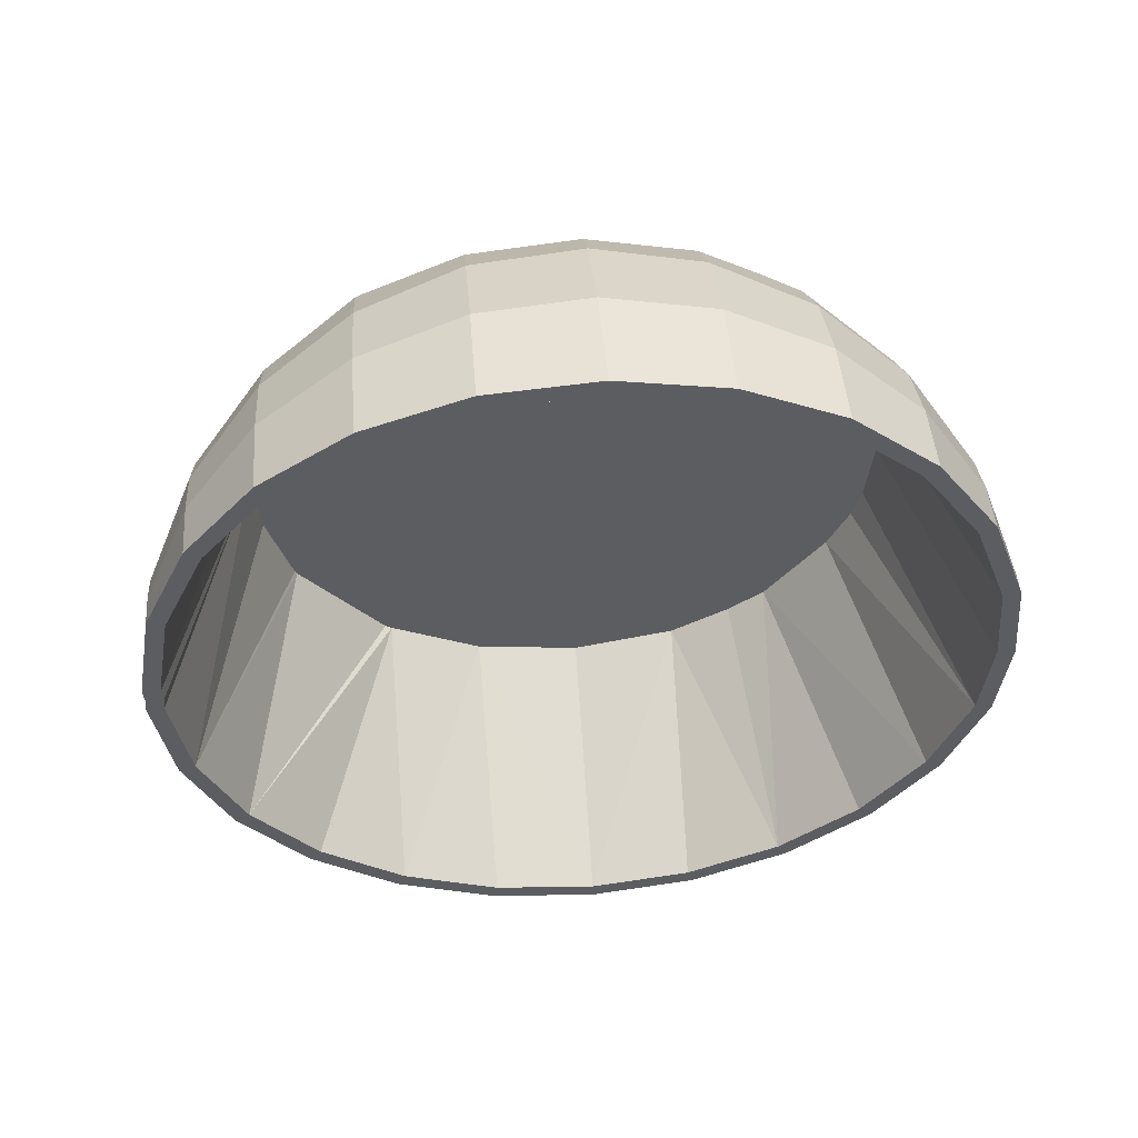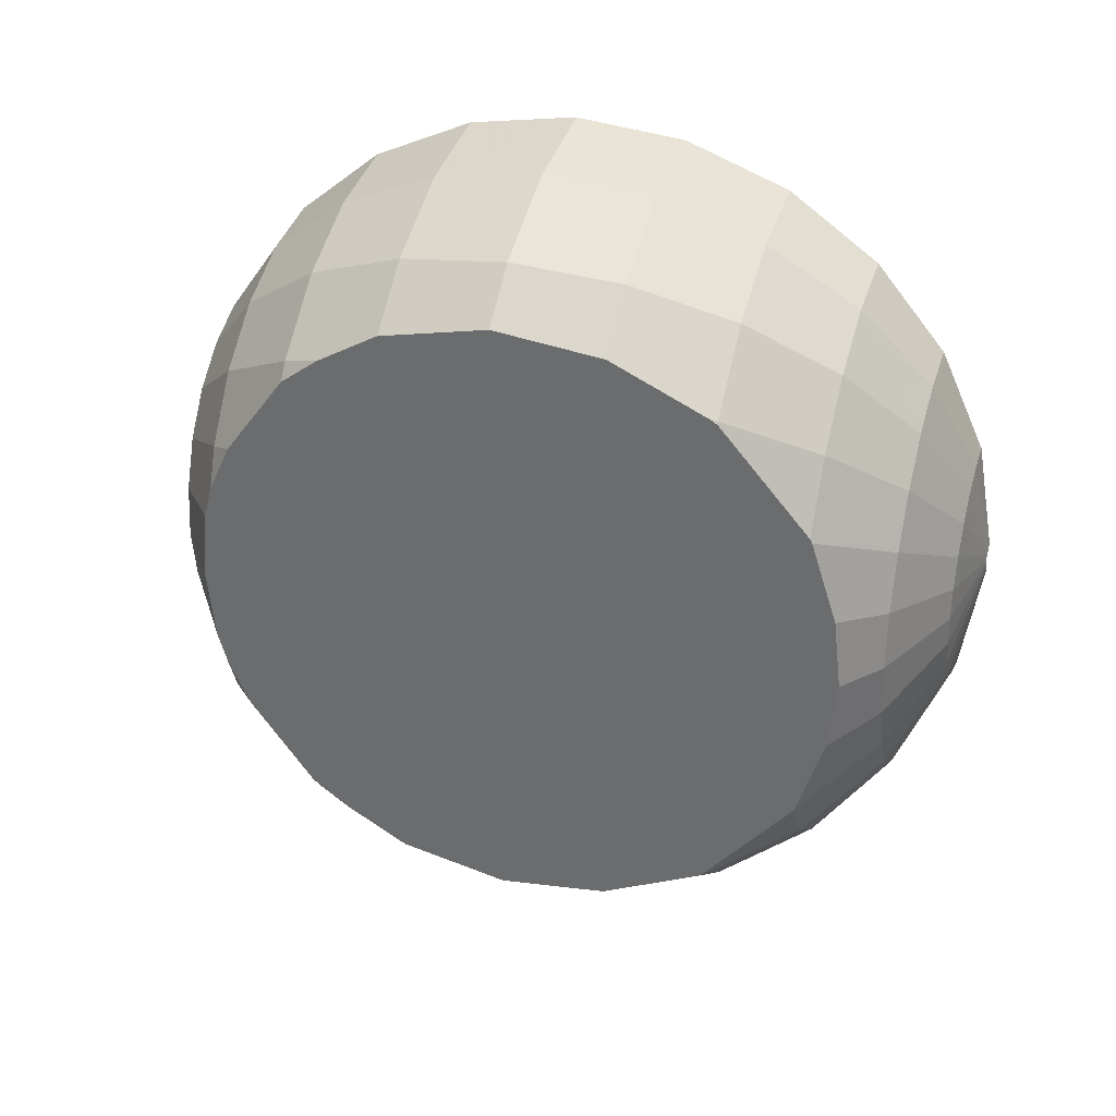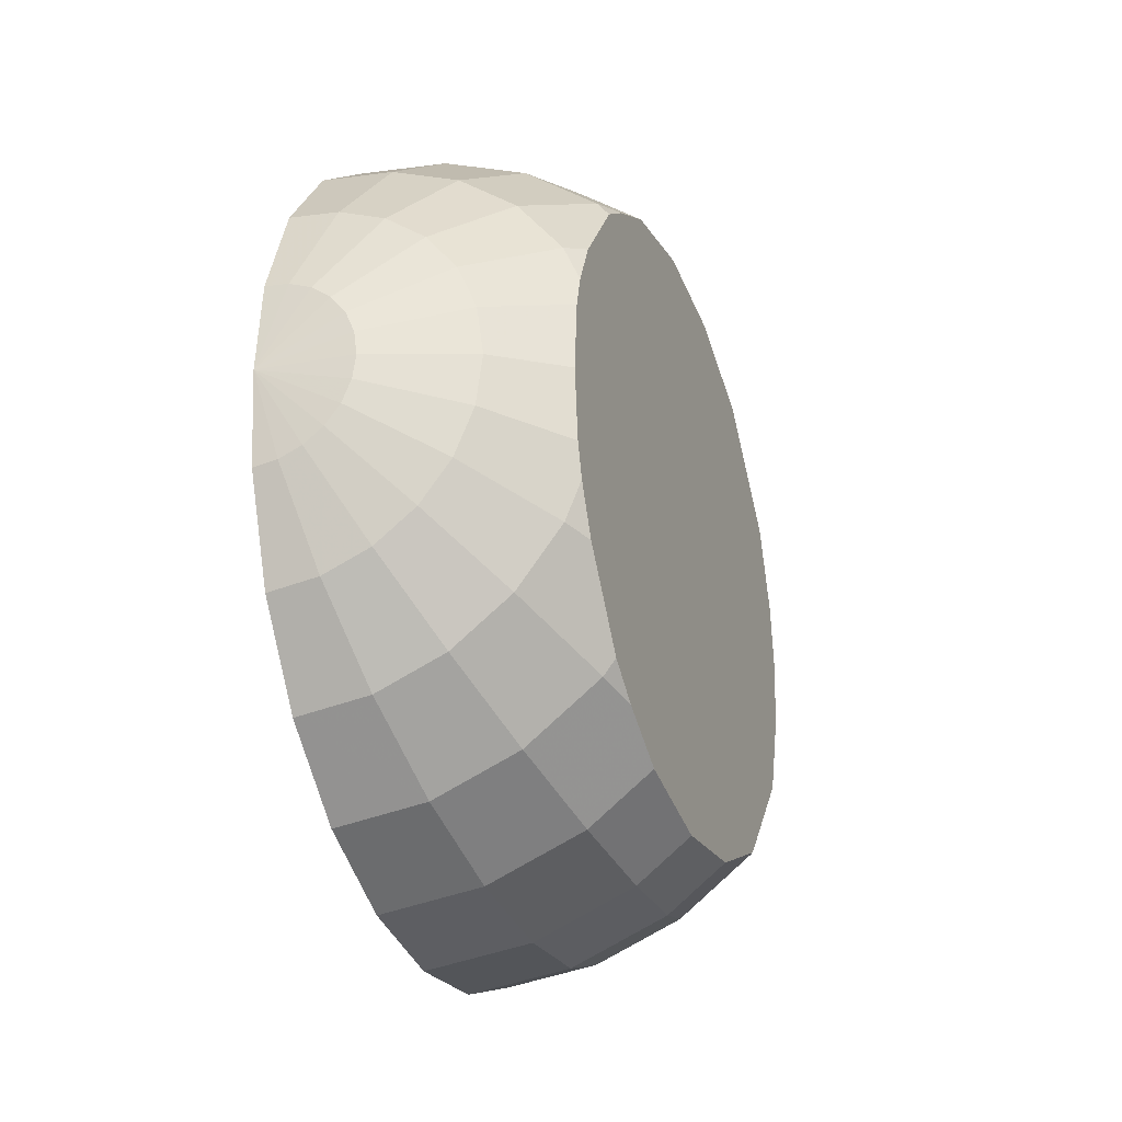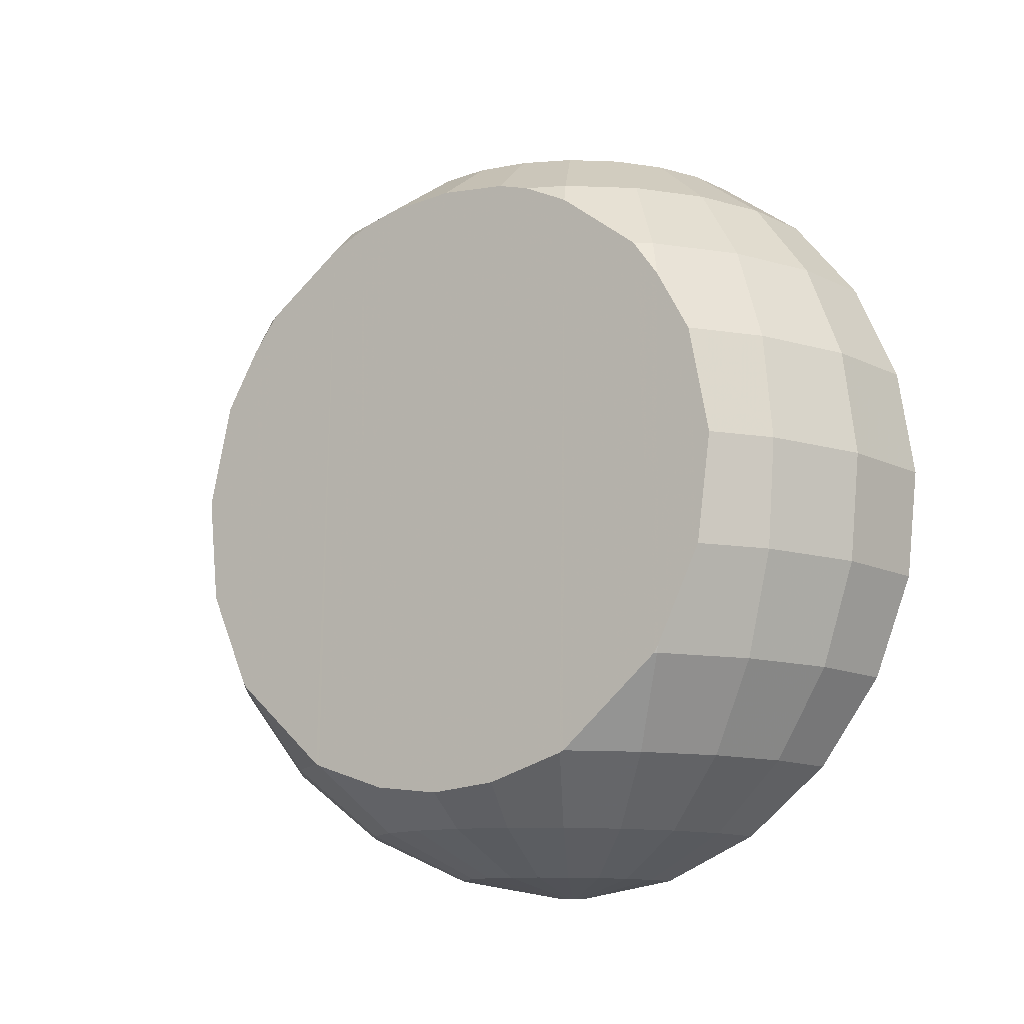
<metadata>
{"format":"obj","ext":"obj","renderer":"f3d","projection":"perspective","resolution":1024,"background":"white","views":[{"elev":52.4,"azim":-96.2,"up":"+Y"},{"elev":33.2,"azim":105.7,"up":"+Y"},{"elev":-28.8,"azim":18.3,"up":"+Y"},{"elev":-10.3,"azim":124.4,"up":"+Z"}]}
</metadata>
<code>
v -0.0009327 0.02498 -0.0447
v -0.007091 0.01398 -0.0508
v -0.00779 0.02781 -0.04491
v -0.01088 0.01555 -0.05091
v -0.01515 0.02878 -0.04515
v -0.01494 0.01608 -0.05104
v -0.01521 0.02757 -0.04324
v -0.01551 0.03785 -0.03464
v -0.01546 0.03951 -0.03616
v -0.01588 0.04555 -0.02367
v -0.01585 0.04756 -0.02471
v -0.01631 0.05016 -0.01108
v -0.01629 0.05236 -0.01157
v -0.01676 0.05134 0.002274
v 0.01695 0.04114 0.003411
v 0.01741 0.03957 -0.01053
v 0.009832 0.04538 -0.01074
v 0.01783 0.03393 -0.02284
v 0.007828 0.04123 -0.02396
v -0.003594 0.04595 -0.02431
v -0.002772 0.05059 -0.01113
v 0.01003 0.04644 0.003217
v -0.002895 0.05178 0.002823
v 0.008413 0.04433 0.01696
v -0.003954 0.04945 0.01659
v 0.005088 0.03921 0.02956
v -0.005878 0.04374 0.02923
v 0.0002824 0.03141 0.04015
v -0.008535 0.03506 0.03988
v -0.005677 0.02147 0.04801
v -0.01175 0.02398 0.04783
v -0.01238 0.01007 0.05261
v -0.01529 0.01128 0.05252
v -0.01843 -0.0003731 0.05348
v -0.01841 0.01168 0.05242
v -0.01826 0.02484 0.04761
v -0.018 0.03629 0.03957
v -0.01764 0.04528 0.02884
v -0.01722 0.05118 0.01615
v -0.01676 0.0536 0.00237
v -0.005306 0.03818 -0.03583
v 0.004156 0.03427 -0.03554
v 0.004958 0.02047 -0.04453
v 0.01228 0.02804 -0.03532
v 0.009481 0.01458 -0.04442
v 0.01827 0.01977 -0.03543
v 0.01826 0.02027 -0.03517
v 0.01581 0.01924 0.03772
v 0.01607 0.02996 0.02986
v 0.01786 0.03342 -0.02368
v 0.01764 0.03371 -0.02369
v 0.01622 0.03358 0.02507
v 0.01649 0.03815 0.01719
v 0.01451 0.03199 0.02983
v 0.007857 0.02561 0.04036
v -0.0004634 0.01748 0.04816
v -0.009887 0.008162 0.05268
v -0.00797 0.005669 0.05272
v 0.003539 0.01227 0.04825
v 0.01367 0.01804 0.0405
v -0.01794 0.03477 0.03791
v -0.0176 0.04338 0.02763
v -0.01501 0.0154 -0.04889
v 0.01839 0.009365 -0.03882
v 0.01233 0.007726 -0.04438
v 0.0002278 0.00446 -0.05062
v -0.001343 0.008245 -0.05064
v -0.00384 0.01149 -0.05071
v -0.01351 0.001738 -0.05342
v -0.0139 0.002037 -0.05343
v -0.01436 0.002226 -0.05344
v -0.01484 0.00229 -0.05346
v -0.01485 0.0004007 -0.05329
v -0.01321 0.001347 -0.05341
v -0.01302 0.0008917 -0.05341
v -0.01296 0.0004033 -0.05341
v 0.0007668 0.0003981 -0.05063
v 0.0002367 -0.003664 -0.05068
v 0.01234 -0.006993 -0.04448
v 0.0133 0.0003668 -0.0444
v 0.01841 -0.008701 -0.03895
v 0.01843 0.0003395 -0.03987
v 0.01567 -0.0002573 0.04247
v 0.01569 0.008782 0.04169
v 0.01572 0.0131 0.04054
v -0.01492 0.002194 -0.0512
v -0.01492 0.0003841 -0.05104
v -0.01492 -0.001423 -0.05123
v -0.01498 -0.01467 -0.04911
v 0.01831 -0.01915 -0.03571
v 0.009511 -0.01385 -0.04463
v -0.001327 -0.007451 -0.05076
v -0.01302 -8.515e-05 -0.05341
v -0.01321 -0.0005408 -0.05342
v -0.01351 -0.0009312 -0.05344
v -0.003816 -0.0107 -0.05087
v 0.005001 -0.01975 -0.04482
v 0.01234 -0.02744 -0.03572
v 0.0183 -0.01966 -0.03546
v 0.01585 -0.01968 0.03744
v 0.01575 -0.01359 0.04034
v 0.01571 -0.009284 0.04156
v 0.006072 -0.006822 0.0482
v 0.006922 -0.0003085 0.04828
v -0.006351 -0.000355 0.05273
v 0.006058 0.006204 0.04829
v -0.006764 0.002763 0.05274
v -0.01833 0.01119 0.05021
v -0.01819 0.02379 0.04561
v -0.0172 0.04903 0.01548
v -0.01836 -0.0003568 0.05124
v -0.006757 -0.003474 0.0527
v 0.003566 -0.01289 0.04807
v -0.007957 -0.006381 0.05264
v -0.0004254 -0.01811 0.0479
v -0.009869 -0.008877 0.05255
v -0.00563 -0.02211 0.0477
v -0.01236 -0.01079 0.05246
v -0.01169 -0.02463 0.04748
v -0.01526 -0.012 0.05235
v -0.0182 -0.02549 0.04725
v -0.01838 -0.01241 0.05224
v -0.01814 -0.02442 0.04526
v -0.01786 -0.03528 0.03741
v -0.01831 -0.01189 0.05005
v 0.01371 -0.01853 0.04024
v 0.007913 -0.0261 0.03999
v 0.0003506 -0.03192 0.03969
v -0.00846 -0.03558 0.03937
v -0.01792 -0.03684 0.03905
v -0.01751 -0.04374 0.027
v 0.01613 -0.03029 0.02943
v 0.01458 -0.03232 0.02936
v 0.01812 -0.02632 -0.02981
v 0.01793 -0.03298 -0.02416
v 0.01771 -0.03327 -0.02417
v -0.01515 -0.02691 -0.04363
v 0.0179 -0.03349 -0.02333
v 0.0163 -0.03384 0.02458
v 0.005173 -0.03955 0.02899
v -0.005784 -0.04411 0.02859
v 0.008509 -0.04449 0.01632
v -0.003847 -0.04963 0.01587
v 0.01013 -0.0464 0.002548
v -0.002783 -0.05176 0.002076
v 0.009928 -0.04514 -0.01139
v -0.002663 -0.05037 -0.01186
v 0.007915 -0.0408 -0.02455
v -0.003496 -0.04554 -0.02497
v 0.004229 -0.03368 -0.03603
v -0.005224 -0.03761 -0.03638
v -0.0008796 -0.02427 -0.04505
v -0.007731 -0.02712 -0.0453
v -0.007062 -0.0132 -0.05099
v -0.01084 -0.01477 -0.05113
v -0.0139 -0.001232 -0.05345
v -0.01435 -0.001421 -0.05347
v -0.01484 -0.001486 -0.05348
v -0.0149 -0.01531 -0.05127
v -0.01508 -0.02809 -0.04556
v -0.01537 -0.03896 -0.03673
v -0.01575 -0.04717 -0.02539
v -0.01618 -0.05216 -0.01232
v -0.01665 -0.0536 0.001597
v -0.01711 -0.05138 0.01541
v -0.01755 -0.04567 0.02819
v -0.01709 -0.04922 0.01477
v 0.01657 -0.03829 0.01664
v -0.01665 -0.05134 0.001534
v -0.01642 -0.05065 -0.005132
v -0.0162 -0.04996 -0.0118
v -0.01578 -0.04518 -0.02432
v -0.01543 -0.03731 -0.03518
v 0.0175 -0.03931 -0.0111
v 0.01703 -0.04109 0.002818
f 1 2 3
f 3 2 1
f 4 3 2
f 2 3 4
f 3 4 5
f 5 4 3
f 6 5 4
f 6 5 7
f 7 5 6
f 7 5 8
f 8 5 7
f 5 9 8
f 8 9 5
f 8 9 10
f 10 9 8
f 9 11 10
f 10 11 9
f 10 11 12
f 12 11 10
f 11 13 12
f 12 13 11
f 14 12 13
f 13 12 14
f 14 15 12
f 12 15 14
f 12 15 16
f 16 15 12
f 16 17 15
f 16 18 17
f 17 18 16
f 19 17 18
f 19 20 17
f 17 20 19
f 21 17 20
f 20 17 21
f 17 21 22
f 22 21 17
f 23 22 21
f 22 23 24
f 24 23 22
f 25 24 23
f 24 25 26
f 26 25 24
f 27 26 25
f 26 27 28
f 28 27 26
f 29 28 27
f 28 29 30
f 30 29 28
f 31 30 29
f 30 31 32
f 32 31 30
f 33 32 31
f 32 33 34
f 34 33 32
f 34 33 35
f 35 33 34
f 35 33 36
f 36 33 35
f 31 36 33
f 33 36 31
f 36 31 37
f 37 31 36
f 29 37 31
f 31 37 29
f 37 29 38
f 38 29 37
f 27 38 29
f 29 38 27
f 38 27 39
f 39 27 38
f 25 39 27
f 27 39 25
f 39 25 40
f 40 25 39
f 23 40 25
f 25 40 23
f 40 23 13
f 13 23 40
f 21 13 23
f 23 13 21
f 13 21 11
f 11 21 13
f 20 11 21
f 21 11 20
f 11 20 9
f 9 20 11
f 41 9 20
f 20 9 41
f 41 3 9
f 3 41 1
f 1 41 3
f 42 1 41
f 41 1 42
f 1 42 43
f 43 42 1
f 44 43 42
f 42 43 44
f 43 44 45
f 45 44 43
f 45 44 46
f 46 44 45
f 47 46 44
f 44 46 47
f 46 47 48
f 48 47 46
f 48 47 49
f 49 47 48
f 47 50 49
f 47 44 50
f 50 44 47
f 51 50 44
f 51 18 50
f 51 19 18
f 18 19 51
f 18 17 19
f 19 51 42
f 42 51 19
f 44 42 51
f 51 42 44
f 44 50 51
f 50 18 51
f 50 18 52
f 52 18 50
f 52 18 53
f 53 18 52
f 18 16 53
f 53 16 18
f 15 53 16
f 15 22 53
f 53 22 15
f 24 53 22
f 53 24 52
f 52 24 53
f 52 24 54
f 54 24 52
f 26 54 24
f 54 26 55
f 55 26 54
f 28 55 26
f 55 28 56
f 56 28 55
f 30 56 28
f 56 30 57
f 57 30 56
f 32 57 30
f 57 32 34
f 34 32 57
f 30 57 32
f 58 57 34
f 34 57 58
f 57 58 56
f 56 58 57
f 59 56 58
f 58 56 59
f 56 59 55
f 55 59 56
f 60 55 59
f 59 55 60
f 55 60 54
f 54 60 55
f 54 60 49
f 49 60 54
f 48 49 60
f 60 49 48
f 48 49 61
f 61 49 48
f 61 49 62
f 62 49 61
f 62 49 52
f 52 49 62
f 52 54 49
f 49 54 52
f 49 50 52
f 52 50 49
f 49 50 47
f 50 47 7
f 7 47 50
f 7 47 63
f 63 47 7
f 47 46 63
f 63 46 47
f 46 64 63
f 46 64 45
f 45 64 46
f 65 45 64
f 65 66 45
f 45 66 65
f 67 45 66
f 45 67 43
f 43 67 45
f 68 43 67
f 43 68 1
f 1 68 43
f 2 1 68
f 68 1 2
f 68 69 2
f 2 69 68
f 70 2 69
f 2 70 4
f 4 70 2
f 71 4 70
f 70 4 71
f 4 71 6
f 6 71 4
f 72 6 71
f 72 6 63
f 63 6 72
f 63 6 7
f 7 6 63
f 71 6 72
f 71 73 72
f 71 70 73
f 73 70 71
f 70 69 73
f 69 2 70
f 73 69 70
f 69 74 73
f 69 68 74
f 74 68 69
f 67 74 68
f 68 74 67
f 74 67 75
f 75 67 74
f 66 75 67
f 67 75 66
f 75 66 76
f 76 66 75
f 77 76 66
f 66 76 77
f 77 78 76
f 78 77 79
f 79 77 78
f 80 79 77
f 77 79 80
f 79 80 81
f 81 80 79
f 82 81 80
f 80 81 82
f 81 82 83
f 83 82 81
f 83 82 84
f 84 82 83
f 82 64 84
f 64 82 65
f 65 82 64
f 80 65 82
f 80 77 65
f 65 77 80
f 66 65 77
f 77 65 66
f 82 65 80
f 84 64 82
f 84 64 85
f 85 64 84
f 85 64 48
f 48 64 85
f 64 46 48
f 48 46 64
f 63 64 46
f 63 64 86
f 86 64 63
f 64 82 86
f 86 82 64
f 82 87 86
f 87 82 88
f 88 82 87
f 88 82 89
f 89 82 88
f 82 81 89
f 89 81 82
f 81 90 89
f 81 90 79
f 79 90 81
f 91 79 90
f 79 91 78
f 78 91 79
f 92 78 91
f 91 78 92
f 78 92 93
f 93 92 78
f 94 93 92
f 92 93 94
f 93 94 73
f 73 94 93
f 94 95 73
f 95 94 96
f 96 94 95
f 92 96 94
f 96 92 97
f 97 92 96
f 91 97 92
f 92 97 91
f 97 91 98
f 98 91 97
f 98 91 99
f 99 91 98
f 90 99 91
f 91 99 90
f 99 90 100
f 100 90 99
f 100 90 101
f 101 90 100
f 101 90 102
f 102 90 101
f 90 81 102
f 102 81 90
f 102 81 83
f 83 81 102
f 102 83 103
f 103 83 102
f 104 103 83
f 104 105 103
f 104 106 105
f 105 106 104
f 107 105 106
f 105 107 34
f 34 107 105
f 107 58 34
f 34 58 107
f 58 107 59
f 59 107 58
f 106 59 107
f 107 59 106
f 59 106 60
f 60 106 59
f 60 106 85
f 85 106 60
f 84 85 106
f 106 85 84
f 84 85 108
f 108 85 84
f 108 85 109
f 109 85 108
f 85 48 109
f 48 60 85
f 85 60 48
f 109 48 85
f 48 61 109
f 109 61 48
f 109 61 36
f 36 61 109
f 36 61 37
f 37 61 36
f 61 62 37
f 37 62 61
f 37 62 38
f 38 62 37
f 62 110 38
f 38 110 62
f 38 110 39
f 39 110 38
f 110 14 39
f 39 14 110
f 14 13 39
f 39 13 14
f 40 39 13
f 13 39 40
f 110 53 14
f 14 53 110
f 53 15 14
f 16 53 15
f 14 15 53
f 15 17 16
f 22 15 17
f 17 15 22
f 62 53 110
f 110 53 62
f 62 52 53
f 53 52 62
f 35 109 36
f 108 109 35
f 35 109 108
f 36 109 35
f 34 108 35
f 111 108 34
f 34 108 111
f 35 108 34
f 111 83 108
f 108 83 111
f 83 84 108
f 83 84 104
f 104 84 83
f 106 104 84
f 84 104 106
f 108 84 83
f 83 103 104
f 103 105 104
f 112 103 105
f 105 103 112
f 103 112 113
f 113 112 103
f 114 113 112
f 112 113 114
f 113 114 115
f 115 114 113
f 116 115 114
f 114 115 116
f 115 116 117
f 117 116 115
f 118 117 116
f 116 117 118
f 117 118 119
f 119 118 117
f 120 119 118
f 118 119 120
f 119 120 121
f 121 120 119
f 122 121 120
f 121 123 122
f 124 123 121
f 121 123 124
f 122 123 121
f 123 125 122
f 122 125 123
f 122 125 34
f 34 125 122
f 125 111 34
f 34 111 125
f 83 111 125
f 125 111 83
f 102 83 125
f 125 83 102
f 101 102 125
f 101 102 126
f 126 102 101
f 103 126 102
f 113 126 103
f 103 126 113
f 102 126 103
f 126 113 127
f 127 113 126
f 115 127 113
f 113 127 115
f 127 115 128
f 128 115 127
f 117 128 115
f 115 128 117
f 128 117 129
f 129 117 128
f 119 129 117
f 117 129 119
f 129 119 130
f 130 119 129
f 121 130 119
f 130 124 121
f 131 124 130
f 130 124 131
f 121 124 130
f 119 130 121
f 132 124 131
f 132 123 124
f 124 123 132
f 132 100 123
f 132 100 133
f 133 100 132
f 126 133 100
f 127 133 126
f 126 133 127
f 100 133 126
f 101 126 100
f 100 126 101
f 100 101 125
f 125 101 100
f 125 102 101
f 123 100 125
f 125 100 123
f 123 100 132
f 132 99 100
f 134 99 132
f 99 134 98
f 98 134 99
f 135 98 134
f 136 98 135
f 135 98 136
f 134 98 135
f 135 134 132
f 132 134 135
f 132 99 134
f 100 99 132
f 99 134 137
f 137 134 99
f 134 135 137
f 137 135 134
f 135 138 137
f 136 135 138
f 138 135 136
f 138 135 139
f 139 135 138
f 139 135 132
f 132 135 139
f 132 133 139
f 139 133 132
f 133 140 139
f 133 127 140
f 140 127 133
f 128 140 127
f 127 140 128
f 128 129 140
f 140 129 128
f 141 140 129
f 129 140 141
f 140 141 142
f 142 141 140
f 143 142 141
f 141 142 143
f 142 143 144
f 144 143 142
f 145 144 143
f 143 144 145
f 144 145 146
f 146 145 144
f 147 146 145
f 146 147 148
f 148 147 146
f 149 148 147
f 147 148 149
f 148 149 150
f 150 149 148
f 151 150 149
f 149 150 151
f 150 151 152
f 152 151 150
f 153 152 151
f 152 153 154
f 154 153 152
f 155 154 153
f 153 154 155
f 154 155 156
f 156 155 154
f 157 156 155
f 155 156 157
f 156 157 73
f 73 157 156
f 73 157 158
f 158 157 73
f 158 157 159
f 159 157 158
f 155 159 157
f 157 159 155
f 159 155 160
f 160 155 159
f 153 160 155
f 155 160 153
f 160 153 161
f 161 153 160
f 151 161 153
f 161 151 162
f 162 151 161
f 149 162 151
f 162 149 163
f 163 149 162
f 147 163 149
f 163 147 164
f 164 147 163
f 145 164 147
f 164 145 165
f 165 145 164
f 143 165 145
f 165 143 166
f 166 143 165
f 141 166 143
f 143 166 141
f 166 141 130
f 130 141 166
f 129 130 141
f 141 130 129
f 166 131 130
f 167 131 166
f 166 131 167
f 130 131 166
f 168 131 167
f 139 131 168
f 132 131 139
f 139 131 132
f 168 131 139
f 167 131 168
f 168 167 169
f 169 167 168
f 169 167 165
f 165 167 169
f 165 167 166
f 166 167 165
f 164 169 165
f 163 169 164
f 169 163 170
f 170 163 169
f 170 163 171
f 171 163 170
f 163 162 171
f 171 162 163
f 171 162 172
f 172 162 171
f 162 161 172
f 172 161 162
f 172 161 173
f 173 161 172
f 161 160 173
f 173 160 161
f 173 160 137
f 137 160 173
f 160 159 137
f 137 159 160
f 137 159 89
f 89 159 137
f 159 158 89
f 89 158 159
f 89 158 88
f 88 158 89
f 158 73 88
f 88 73 158
f 88 73 87
f 87 73 88
f 87 73 86
f 86 73 87
f 73 72 86
f 86 72 73
f 86 72 63
f 63 72 86
f 72 73 71
f 86 87 82
f 89 99 137
f 137 99 89
f 90 99 89
f 89 99 90
f 89 90 81
f 137 138 173
f 173 138 137
f 138 172 173
f 174 172 138
f 174 171 172
f 170 171 174
f 174 171 170
f 172 171 174
f 138 172 174
f 173 172 138
f 138 174 148
f 148 174 138
f 146 148 174
f 174 148 146
f 146 174 144
f 144 174 146
f 175 144 174
f 144 175 142
f 142 175 144
f 168 142 175
f 168 139 142
f 142 139 168
f 142 139 140
f 140 139 142
f 139 140 133
f 168 174 139
f 175 174 168
f 174 144 175
f 168 174 175
f 139 174 168
f 174 138 139
f 139 138 174
f 175 169 174
f 175 168 169
f 175 142 168
f 169 168 175
f 174 169 175
f 169 170 174
f 174 170 169
f 136 138 148
f 148 138 136
f 136 148 98
f 98 148 136
f 150 98 148
f 148 98 150
f 98 150 97
f 97 150 98
f 152 97 150
f 97 152 96
f 96 152 97
f 154 96 152
f 152 96 154
f 96 154 95
f 95 154 96
f 156 95 154
f 154 95 156
f 95 156 73
f 73 156 95
f 73 95 94
f 150 97 152
f 137 138 135
f 164 169 163
f 165 169 164
f 131 124 132
f 145 165 143
f 147 164 145
f 145 146 147
f 149 163 147
f 151 162 149
f 153 161 151
f 151 152 153
f 120 34 122
f 120 118 34
f 34 118 120
f 118 116 34
f 34 116 118
f 116 114 34
f 34 114 116
f 114 112 34
f 34 112 114
f 112 105 34
f 34 105 112
f 122 34 120
f 120 121 122
f 106 105 107
f 90 79 91
f 94 96 92
f 76 93 73
f 93 76 78
f 78 76 93
f 76 78 77
f 73 93 76
f 75 76 73
f 73 76 75
f 74 75 73
f 73 75 74
f 73 74 69
f 64 45 65
f 66 45 67
f 67 43 68
f 4 5 6
f 8 50 7
f 7 50 8
f 18 50 8
f 8 50 18
f 10 18 8
f 10 16 18
f 18 16 10
f 12 16 10
f 10 16 12
f 8 18 10
f 28 56 30
f 26 55 28
f 24 54 26
f 22 53 24
f 42 41 19
f 19 41 42
f 20 19 41
f 41 19 20
f 9 3 41
f 5 9 3
f 3 9 5
f 21 22 23
f 23 24 25
f 25 26 27
f 27 28 29
f 29 30 31
f 31 32 33

</code>
